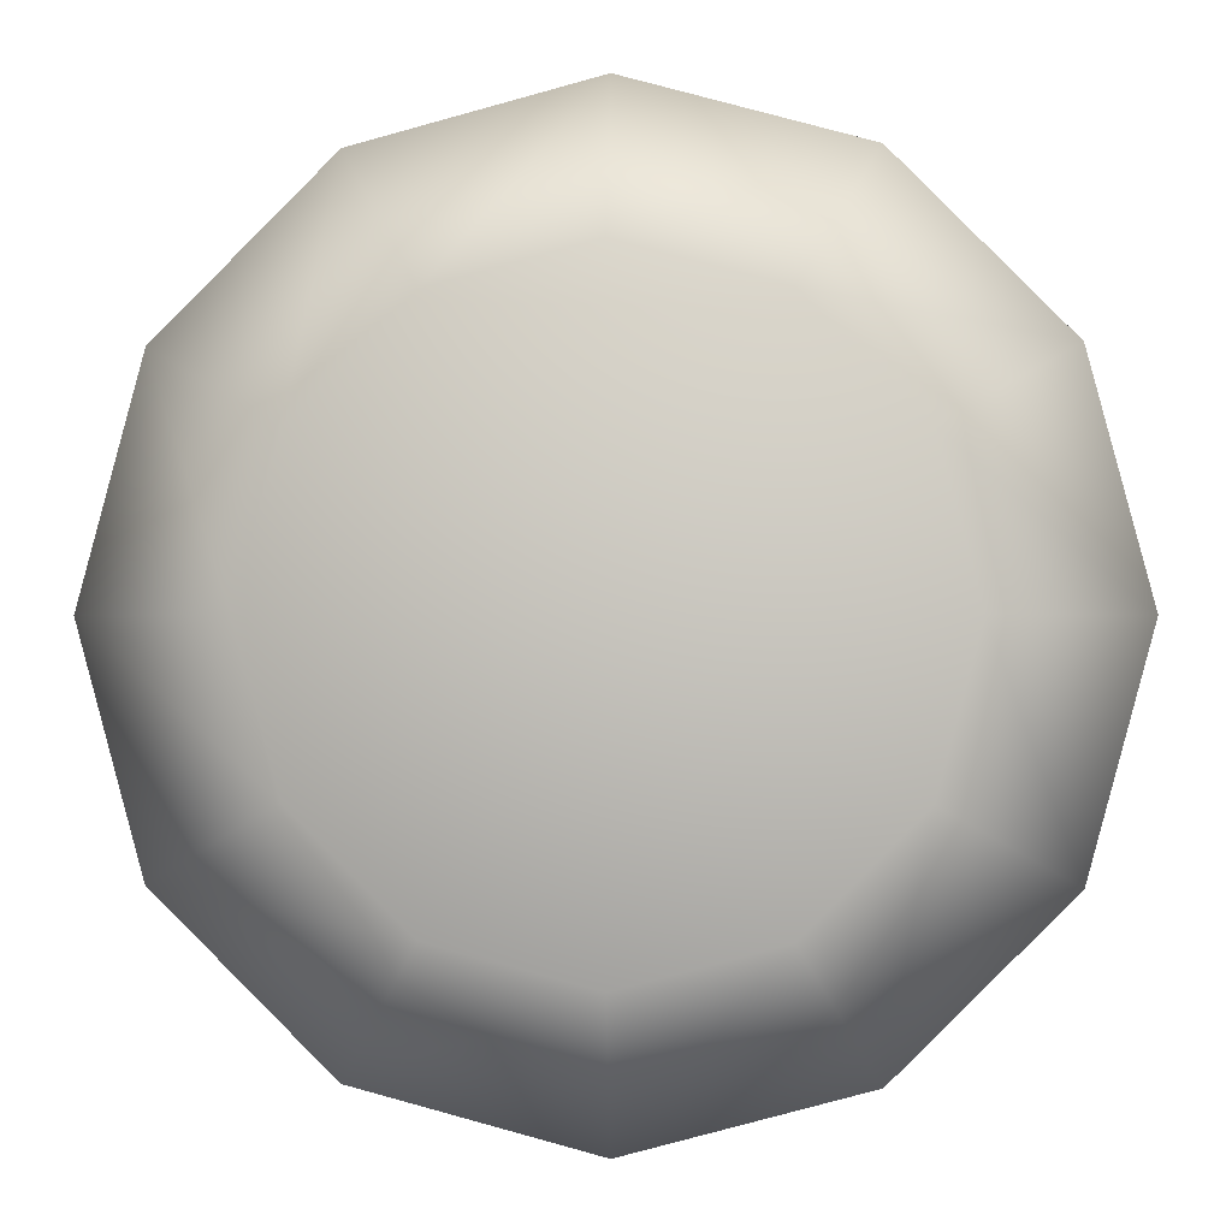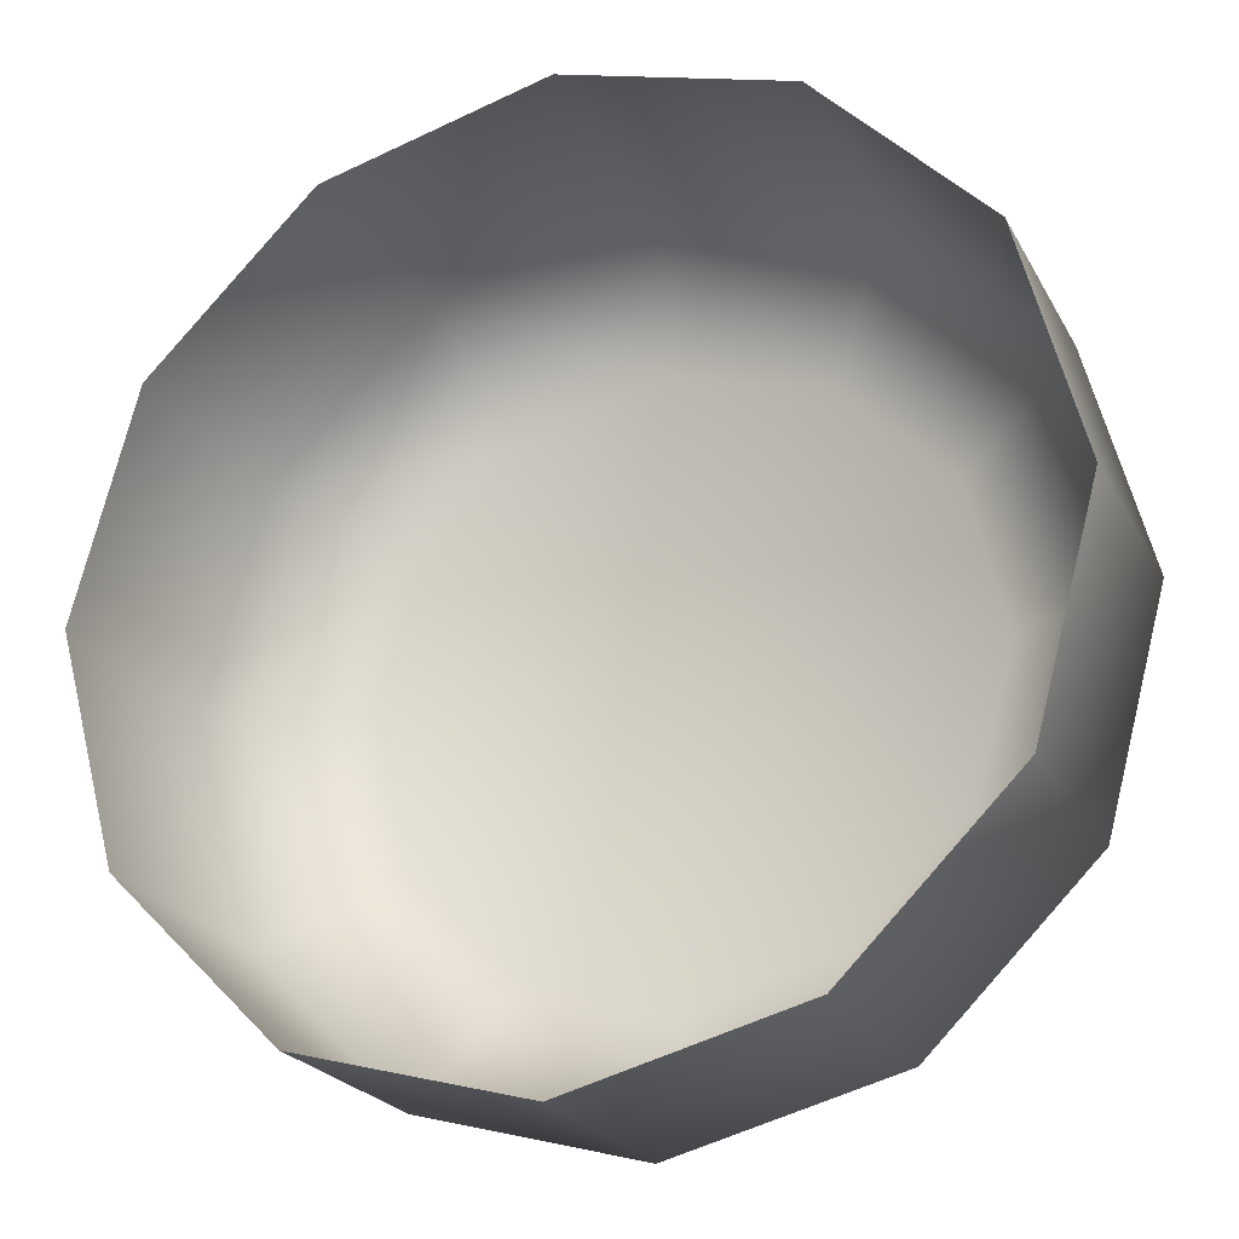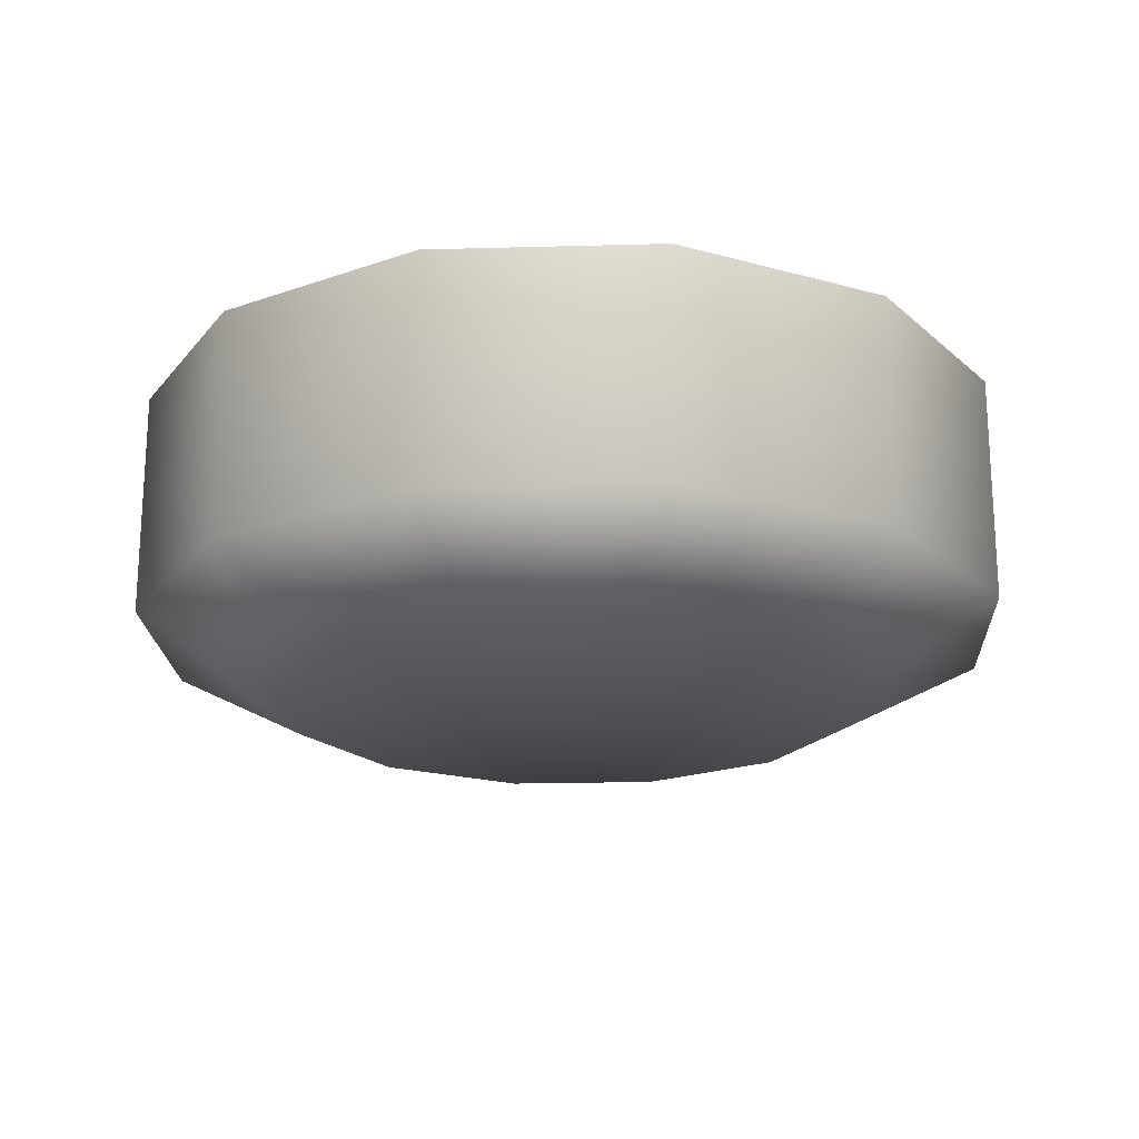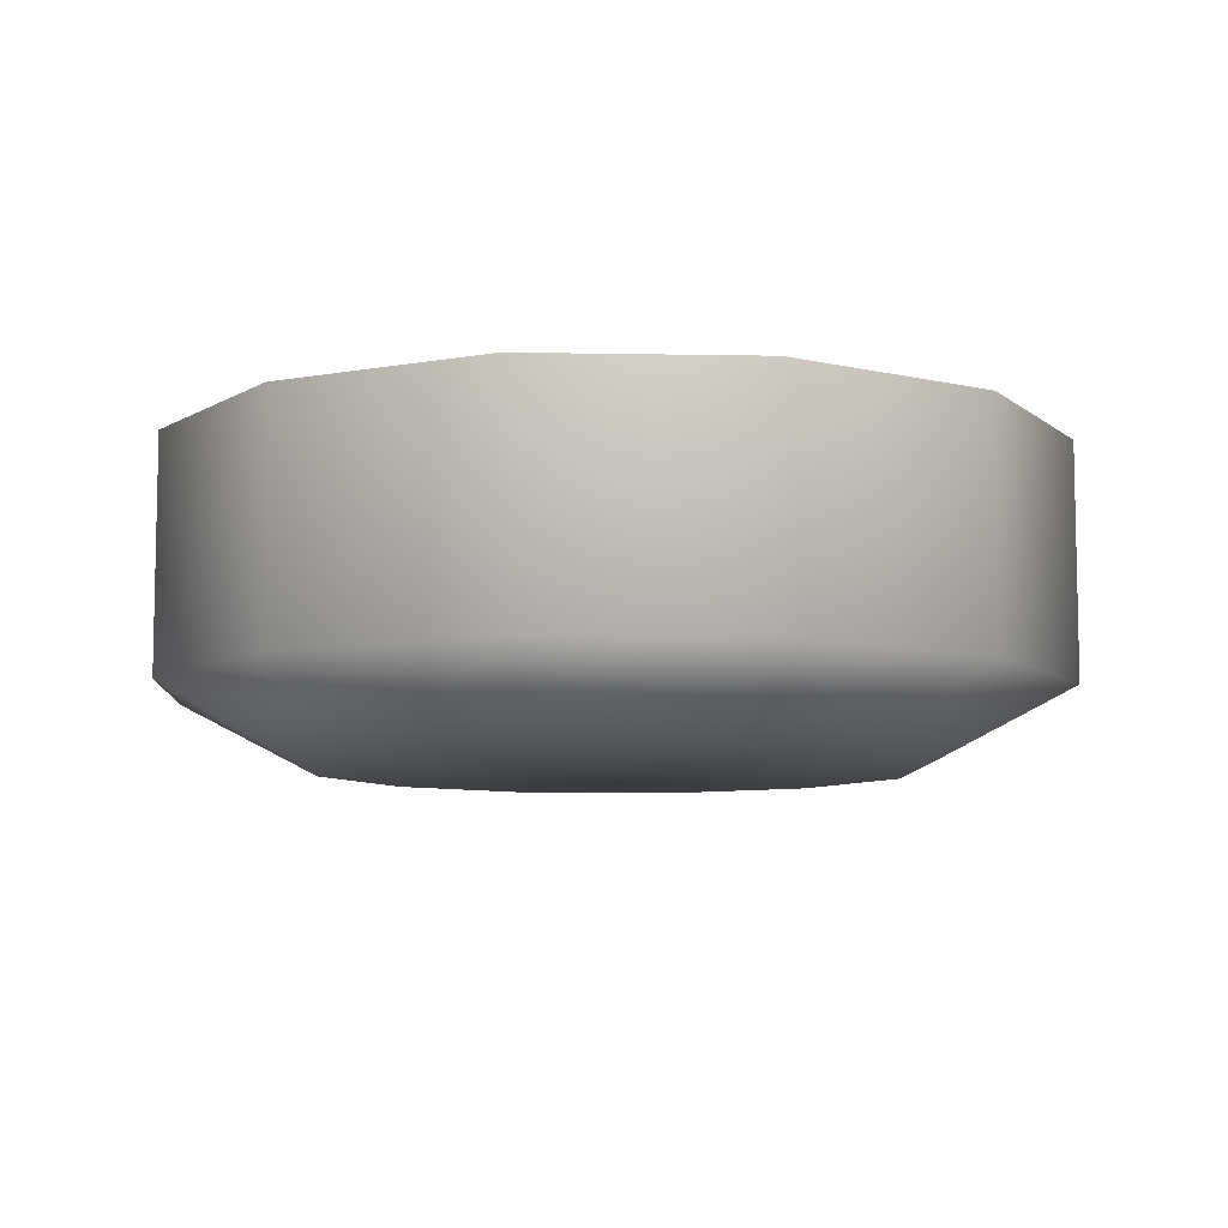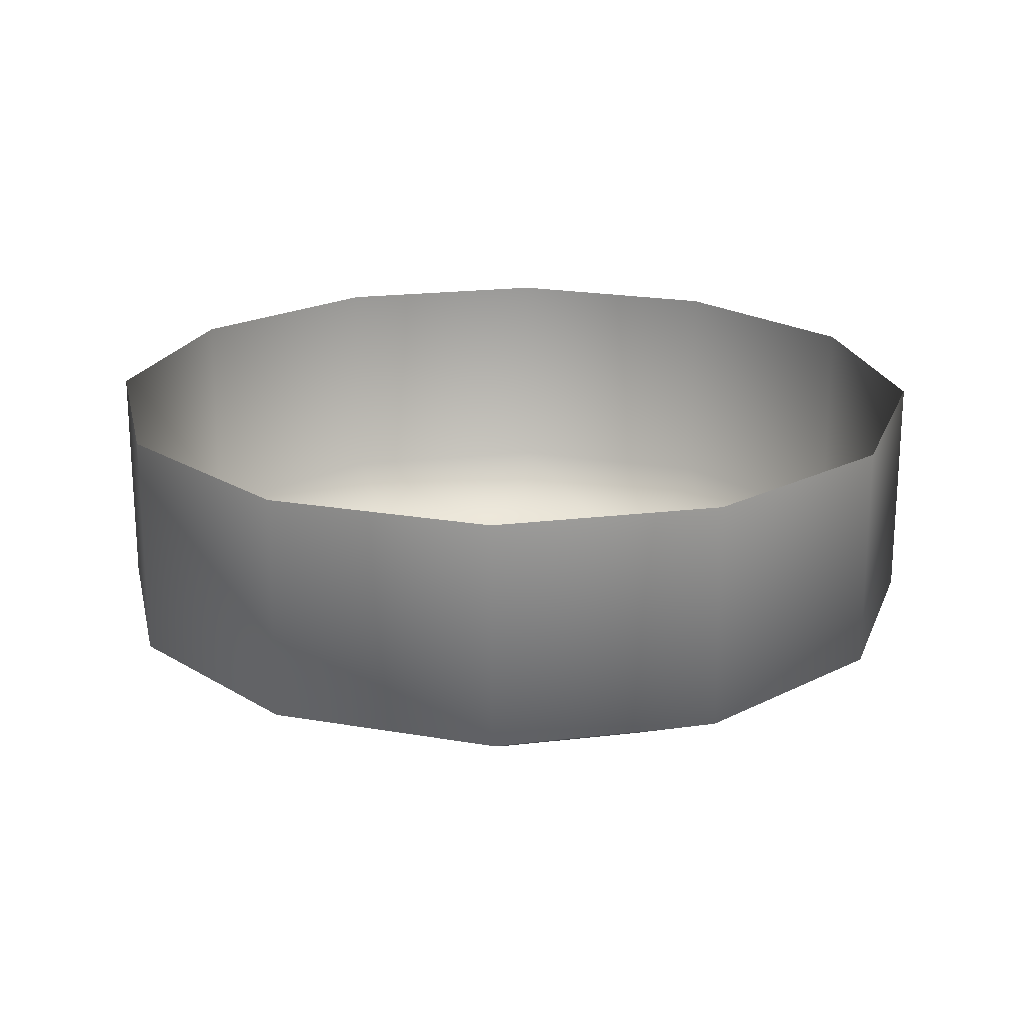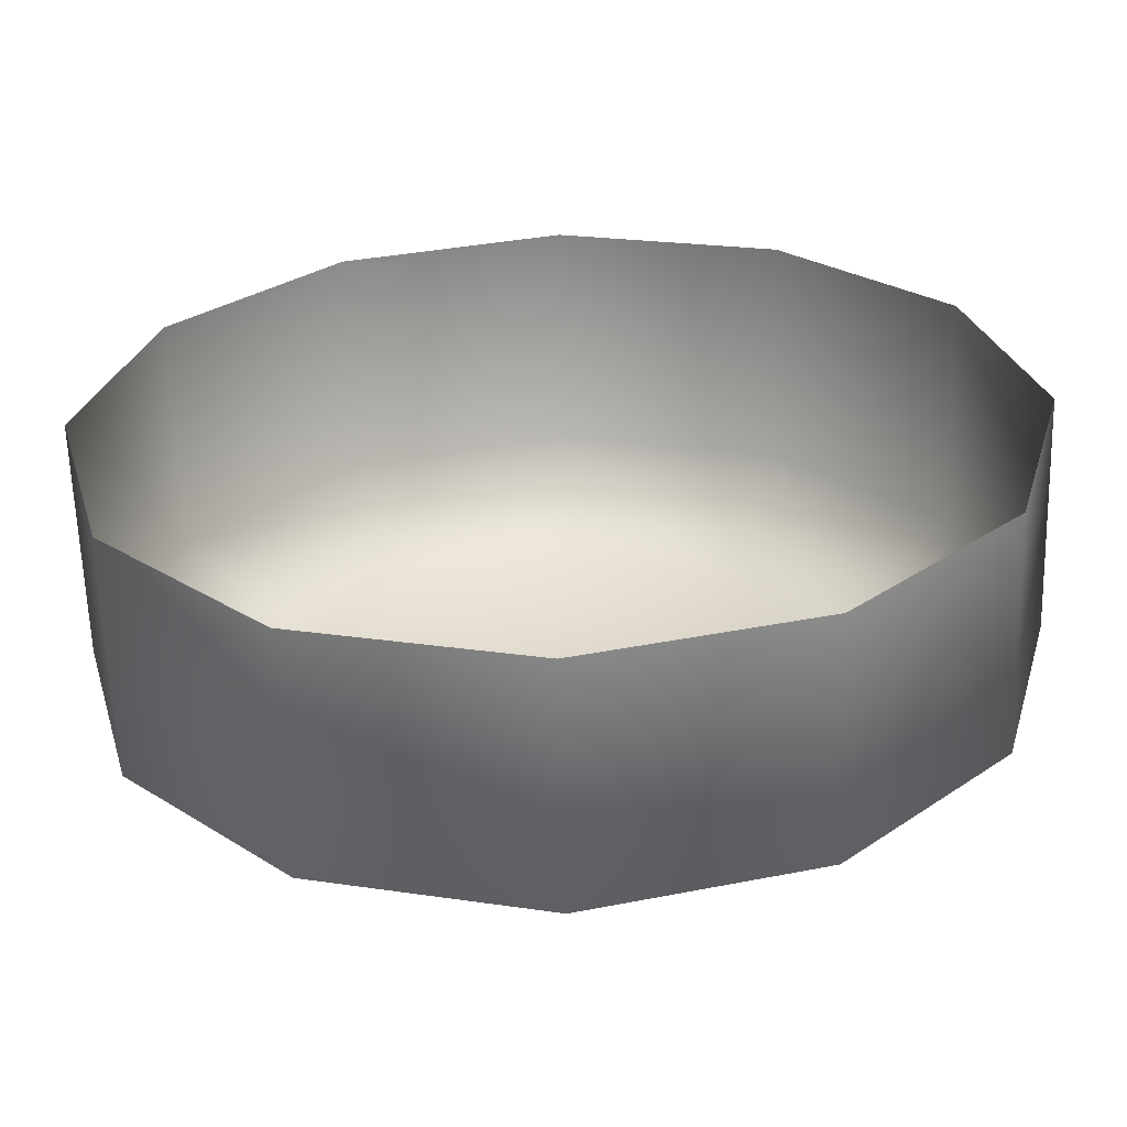
<metadata>
{"format":"obj","ext":"obj","renderer":"f3d","projection":"perspective","resolution":1024,"background":"white","views":[{"elev":-0.4,"azim":3.1,"up":"+Z"},{"elev":-22.4,"azim":-158.3,"up":"+Z"},{"elev":-20.1,"azim":-102.1,"up":"+Y"},{"elev":-8.1,"azim":-108.0,"up":"+Y"},{"elev":20.6,"azim":32.6,"up":"+Y"},{"elev":-62.2,"azim":-178.3,"up":"+Z"}]}
</metadata>
<code>
v 7.442 -8.895 -4.297
v 4.297 -8.895 -7.442
v 0 -8.895 -8.594
v -4.297 -8.895 -7.442
v -7.442 -8.895 -4.297
v -8.594 -8.895 0
v -7.442 -8.895 4.297
v -4.297 -8.895 7.442
v 0 -8.895 8.594
v 4.297 -8.895 7.442
v 7.442 -8.895 4.297
v 8.594 -8.895 0
v 11.03 -0.1054 -6.369
v 6.369 -0.1054 -11.03
v 0 -0.1054 -12.74
v -6.369 -0.1054 -11.03
v -11.03 -0.1054 -6.369
v -12.74 -0.1054 0
v -11.03 -0.1054 6.369
v -6.369 -0.1054 11.03
v 0 -0.1054 12.74
v 6.369 -0.1054 11.03
v 11.03 -0.1054 6.369
v 12.74 -0.1054 0
v 0 -8.895 0
v 0 -6.779 12.74
v -6.369 -6.779 11.03
v -11.03 -6.779 6.369
v -12.74 -6.779 0
v -11.03 -6.779 -6.369
v -6.369 -6.779 -11.03
v 0 -6.779 -12.74
v 6.369 -6.779 -11.03
v 11.03 -6.779 -6.369
v 12.74 -6.779 0
v 11.03 -6.779 6.369
v 6.369 -6.779 11.03
f 1 2 33 34
f 2 3 32 33
f 3 4 31 32
f 4 5 30 31
f 5 6 29 30
f 6 7 28 29
f 7 8 27 28
f 8 9 26 27
f 9 10 37 26
f 10 11 36 37
f 11 12 35 36
f 12 1 34 35
f 2 1 25
f 3 2 25
f 4 3 25
f 5 4 25
f 6 5 25
f 7 6 25
f 8 7 25
f 9 8 25
f 10 9 25
f 11 10 25
f 12 11 25
f 1 12 25
f 27 26 21 20
f 28 27 20 19
f 29 28 19 18
f 30 29 18 17
f 31 30 17 16
f 32 31 16 15
f 33 32 15 14
f 34 33 14 13
f 35 34 13 24
f 36 35 24 23
f 37 36 23 22
f 26 37 22 21

</code>
